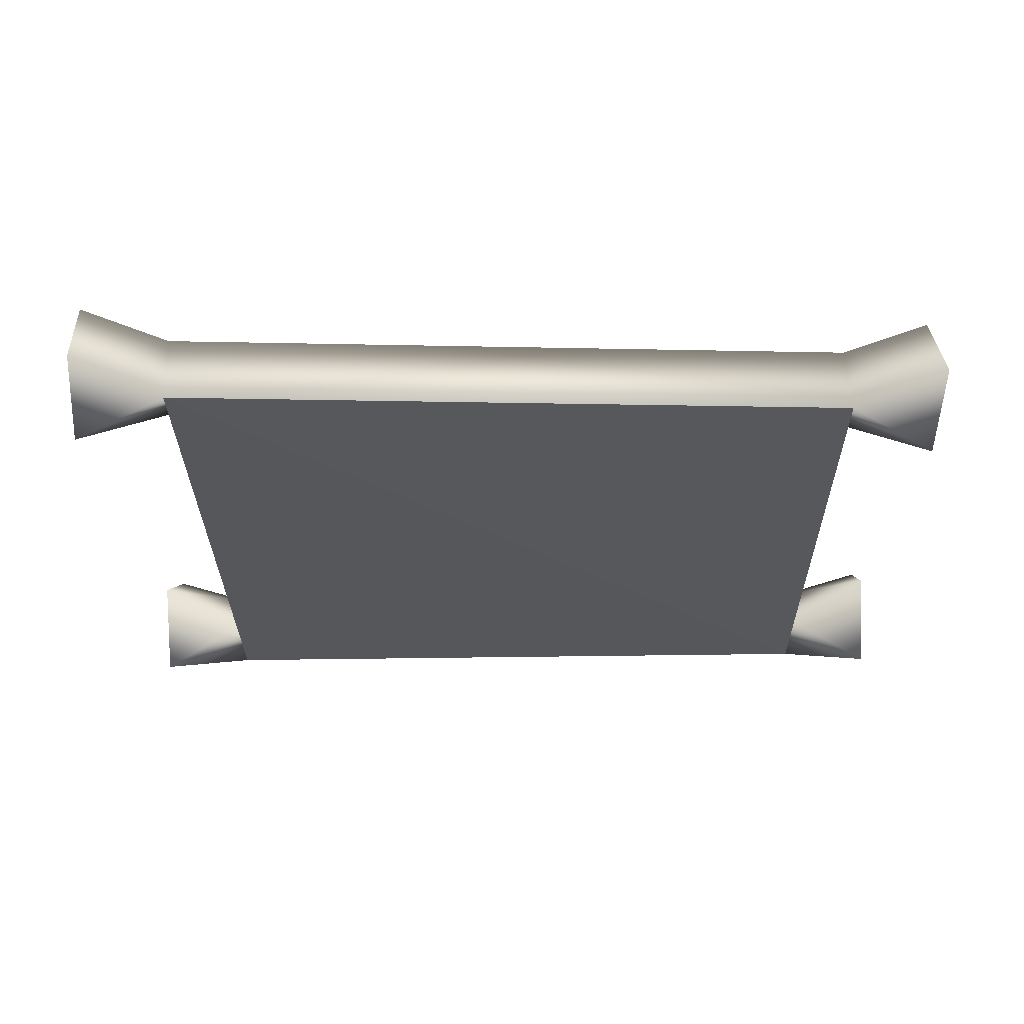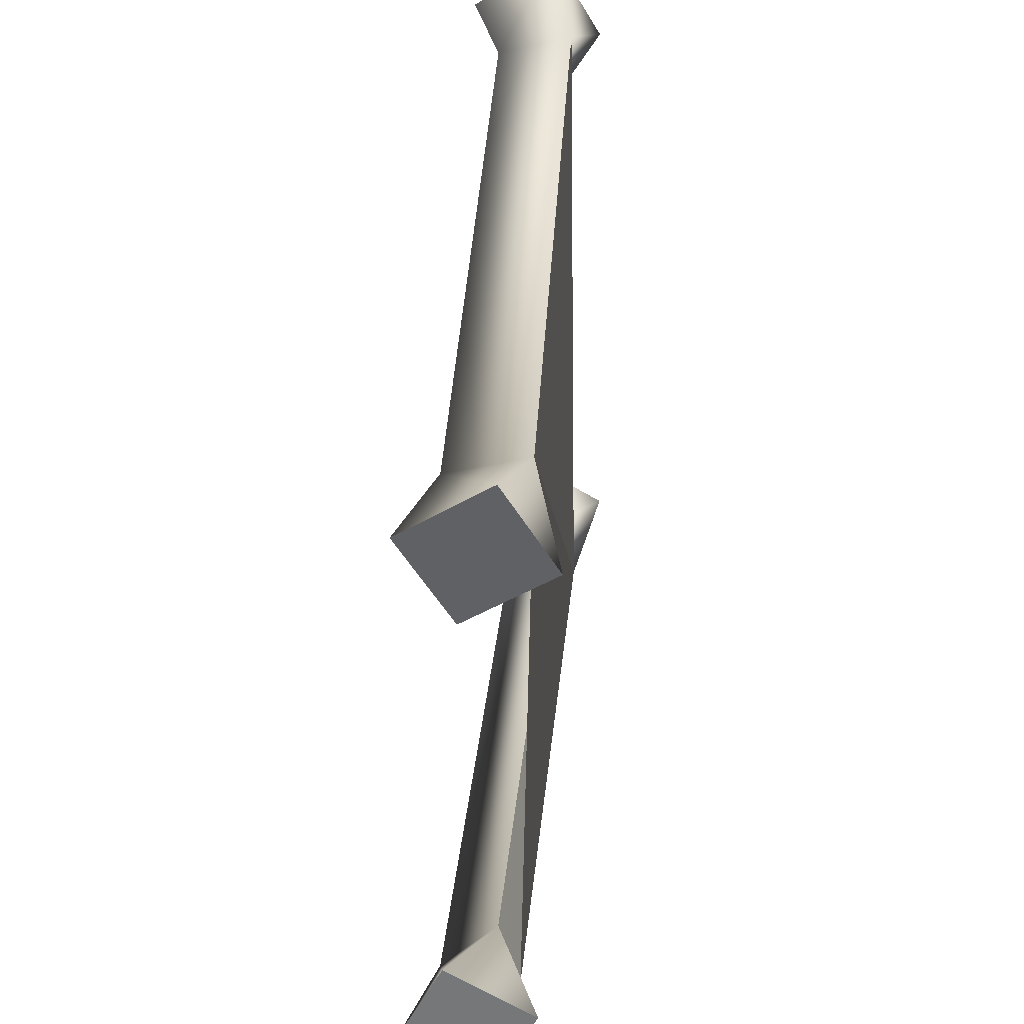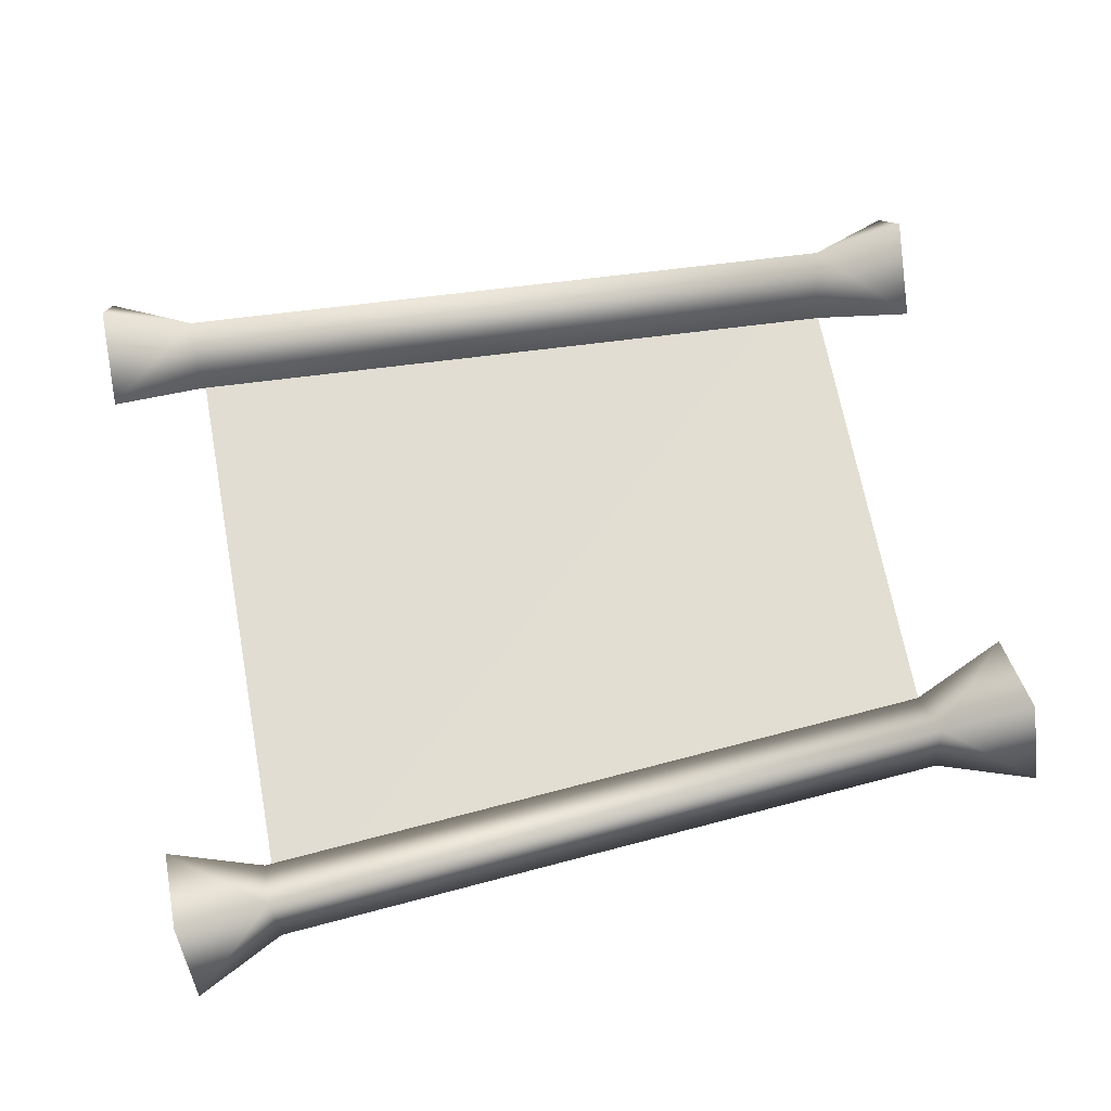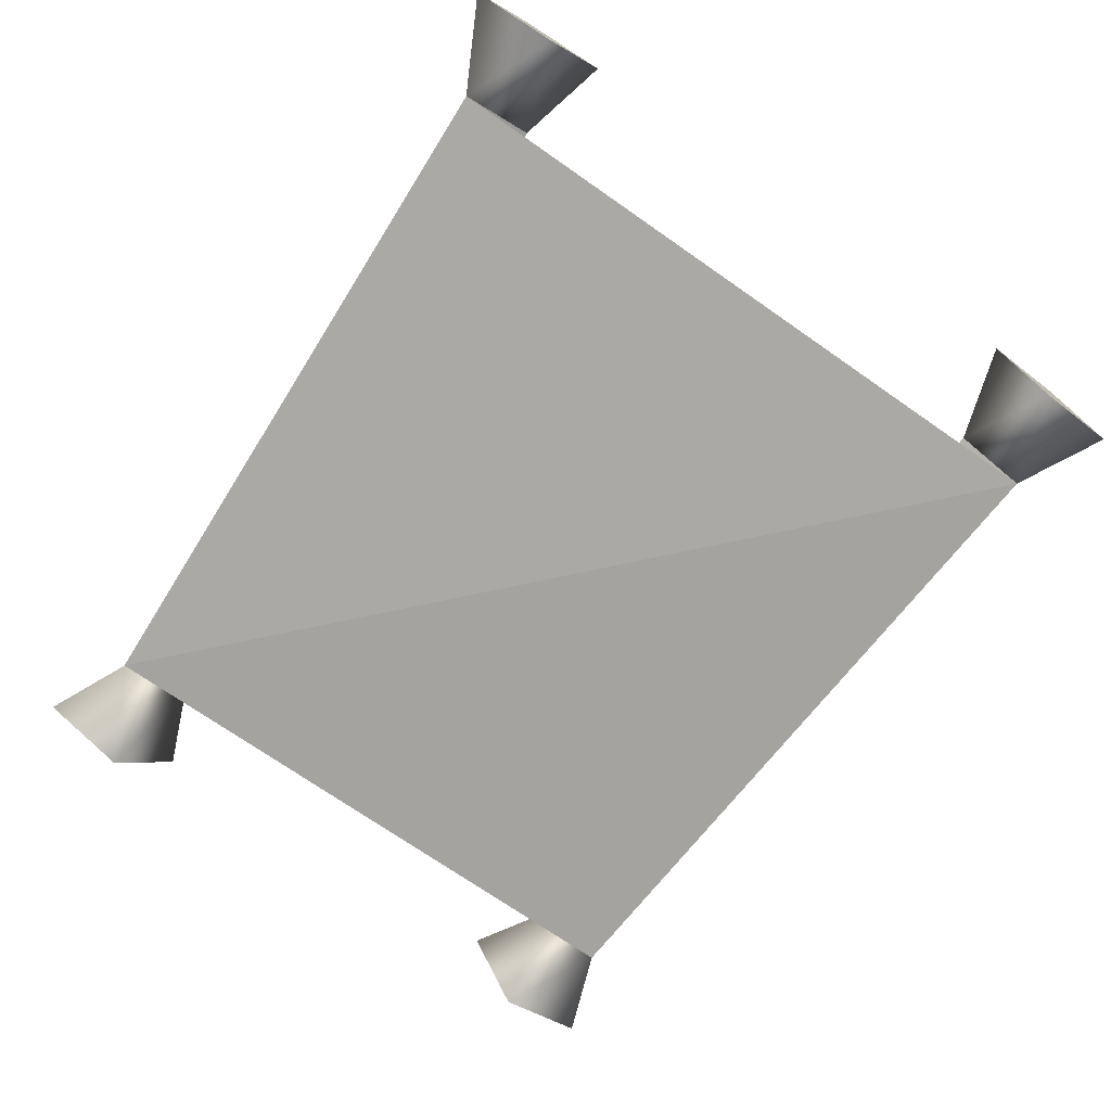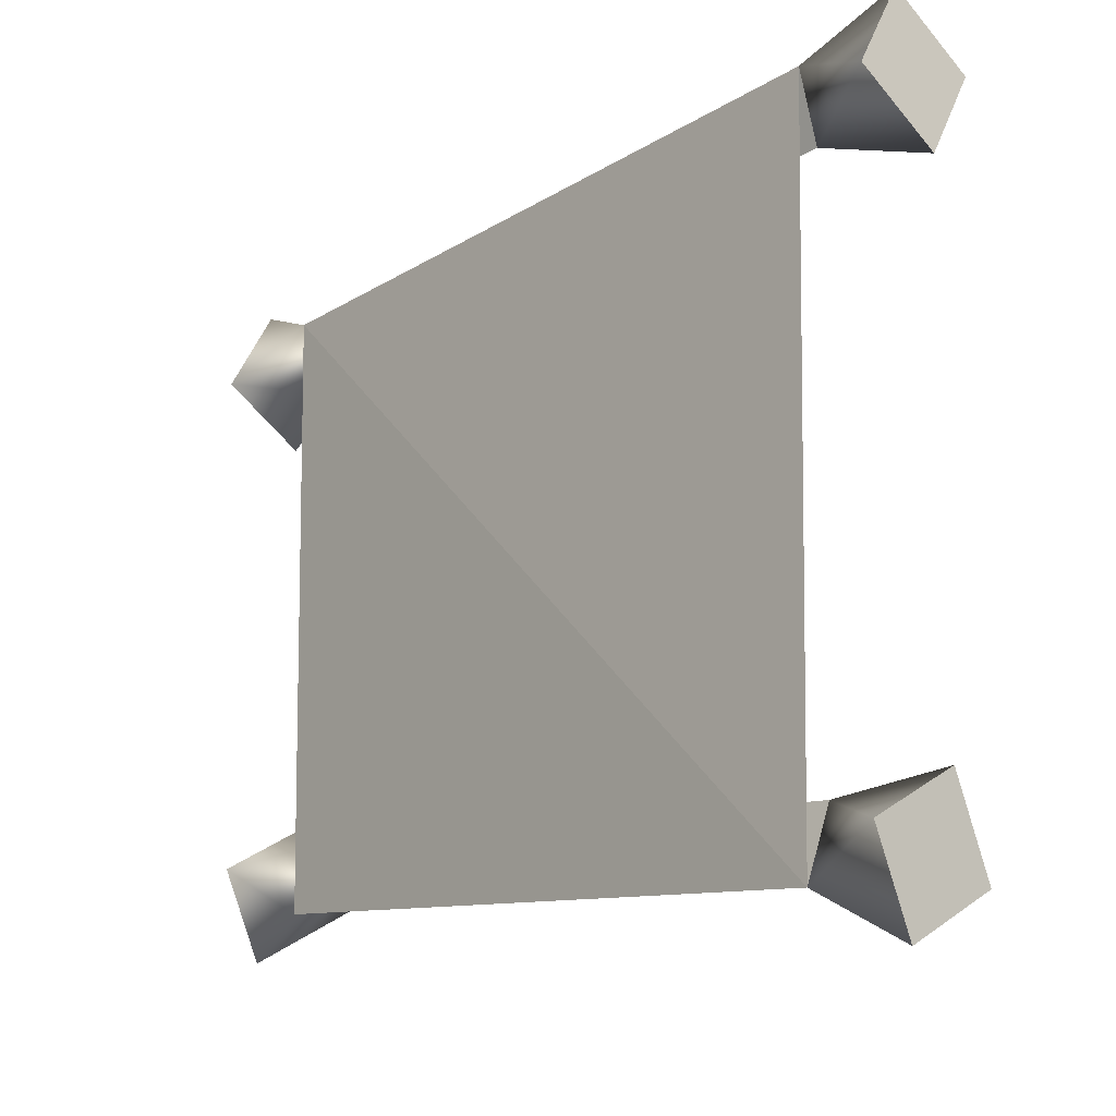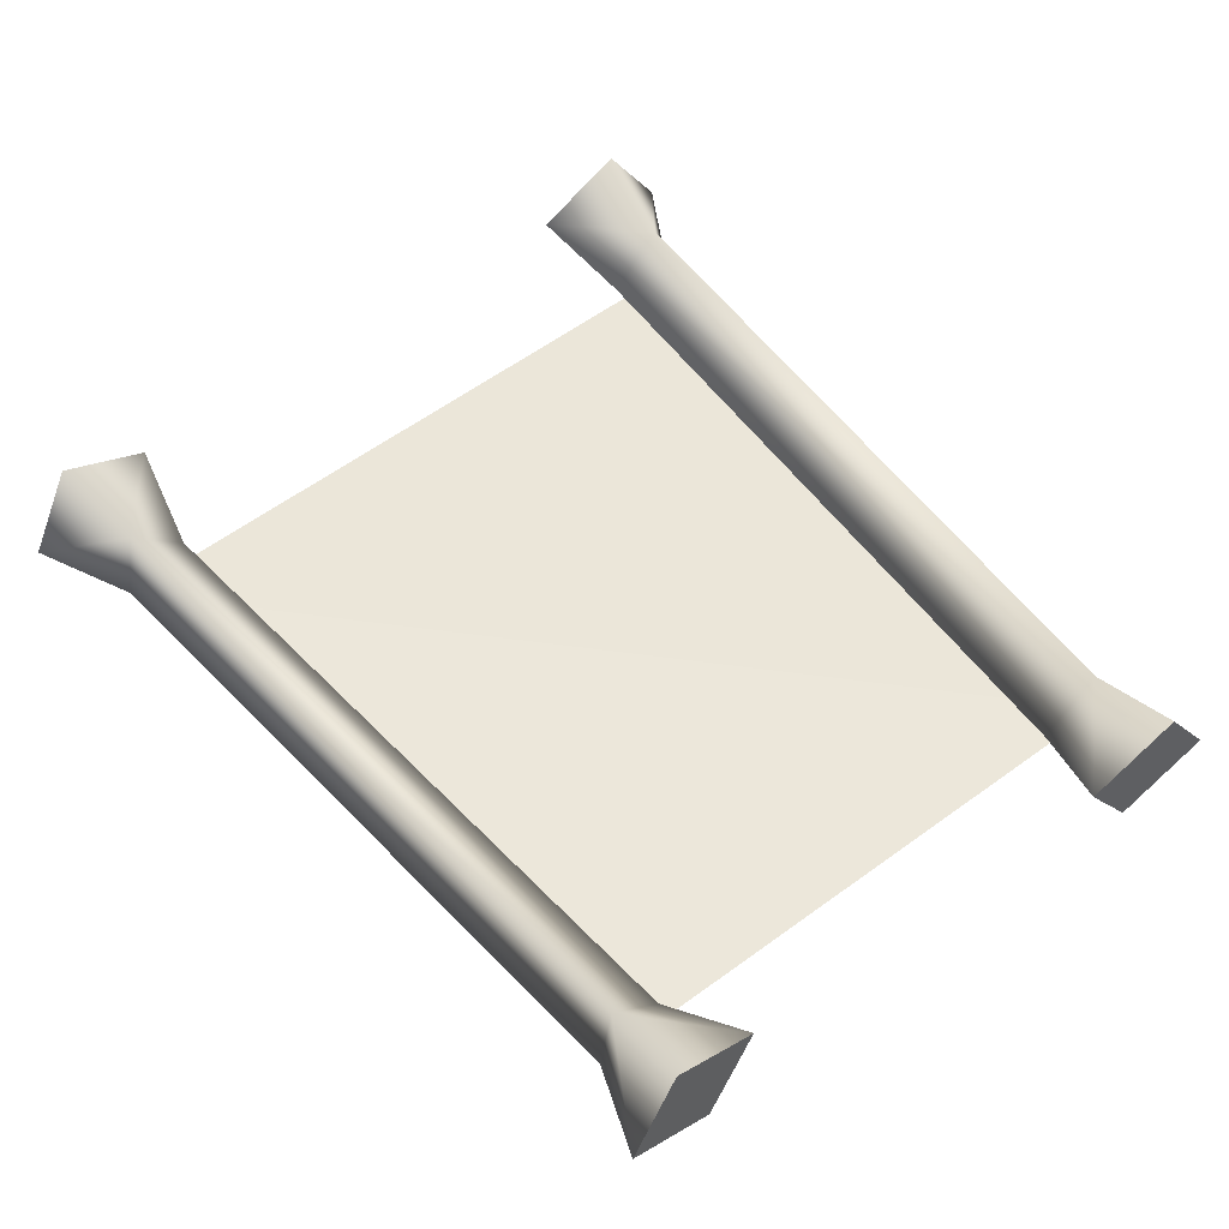
<metadata>
{"format":"obj","ext":"obj","renderer":"f3d","projection":"perspective","resolution":1024,"background":"white","views":[{"elev":-27.6,"azim":-179.6,"up":"+Y"},{"elev":36.6,"azim":-85.9,"up":"+Z"},{"elev":67.5,"azim":169.8,"up":"+Y"},{"elev":-74.7,"azim":55.5,"up":"+Y"},{"elev":-15.7,"azim":49.0,"up":"+Z"},{"elev":54.4,"azim":-128.0,"up":"+Y"}]}
</metadata>
<code>
o
v -0.3616 0.0362 -0.3065
v -0.3604 0.02641 0.316
v 0.3542 0.01973 -0.3604
v 0.4476 0.05792 0.3963
v 0.4538 0.09157 0.2505
v 0.4494 0.1429 0.3391
v 0.4521 0.006565 0.3077
v -0.3604 0.02641 0.316
v 0.36 0.05021 0.2756
v 0.3569 0.03346 0.3482
v -0.3604 0.02641 0.316
v -0.3573 0.04317 0.2435
v 0.36 0.05021 0.2756
v -0.3557 0.05793 -0.2354
v 0.3542 0.01973 -0.3604
v 0.36 0.04146 -0.2893
v -0.3557 0.05793 -0.2354
v -0.3616 0.0362 -0.3065
v 0.3542 0.01973 -0.3604
v 0.3542 0.01973 -0.3604
v -0.3604 0.02641 0.316
v 0.3569 0.03346 0.3482
v -0.4573 0.05878 -0.345
v -0.4456 0.1024 -0.2022
v -0.4514 0.1475 -0.294
v -0.4514 0.01369 -0.2531
v 0.4558 0.08169 -0.27
v 0.444 0.03804 -0.4128
v 0.4499 0.1268 -0.3619
v 0.4499 -0.00705 -0.321
v -0.4493 0.0827 0.2101
v -0.4555 0.04905 0.3558
v -0.4538 0.134 0.2986
v -0.4511 -0.002307 0.2673
v -0.3587 0.1141 -0.2915
v -0.3616 0.0362 -0.3065
v -0.4573 0.05878 -0.345
v -0.4514 0.1475 -0.294
v -0.4456 0.1024 -0.2022
v -0.3557 0.05793 -0.2354
v -0.3616 0.0362 -0.3065
v -0.4514 0.01369 -0.2531
v -0.4573 0.05878 -0.345
v -0.3557 0.05793 -0.2354
v -0.4456 0.1024 -0.2022
v 0.3571 0.09765 -0.3453
v 0.444 0.03804 -0.4128
v 0.3542 0.01973 -0.3604
v 0.4499 0.1268 -0.3619
v 0.4558 0.08169 -0.27
v 0.36 0.04146 -0.2893
v 0.444 0.03804 -0.4128
v 0.4499 -0.00705 -0.321
v 0.3542 0.01973 -0.3604
v 0.36 0.04146 -0.2893
v 0.4558 0.08169 -0.27
v -0.3602 0.1031 0.2955
v -0.3573 0.04317 0.2435
v -0.4493 0.0827 0.2101
v -0.4538 0.134 0.2986
v -0.4555 0.04905 0.3558
v -0.3604 0.02641 0.316
v -0.3573 0.04317 0.2435
v -0.4511 -0.002307 0.2673
v -0.3604 0.02641 0.316
v 0.357 0.1102 0.3276
v 0.4538 0.09157 0.2505
v 0.36 0.05021 0.2756
v 0.4494 0.1429 0.3391
v 0.4476 0.05792 0.3963
v 0.3569 0.03346 0.3482
v 0.4538 0.09157 0.2505
v 0.4521 0.006565 0.3077
v 0.36 0.05021 0.2756
v 0.3569 0.03346 0.3482
v 0.4476 0.05792 0.3963
v 0.36 0.04146 -0.2893
v -0.3587 0.1141 -0.2915
v -0.3557 0.05793 -0.2354
v 0.3571 0.09765 -0.3453
v -0.3616 0.0362 -0.3065
v 0.3542 0.01973 -0.3604
v 0.3569 0.03346 0.3482
v -0.3602 0.1031 0.2955
v -0.3604 0.02641 0.316
v 0.357 0.1102 0.3276
v -0.3573 0.04317 0.2435
v 0.36 0.05021 0.2756
g Geoset0
f 1 2 3
f 4 5 6
f 7 5 4
f 8 9 10
f 11 12 13
f 14 15 16
f 17 18 19
f 20 21 22
f 23 24 25
f 26 24 23
f 27 28 29
f 30 28 27
f 31 32 33
f 34 32 31
f 35 36 37
f 35 37 38
f 39 35 38
f 40 35 39
f 41 42 43
f 41 44 42
f 44 45 42
f 46 47 48
f 49 47 46
f 50 46 51
f 50 49 46
f 52 53 54
f 53 55 54
f 53 56 55
f 57 58 59
f 57 59 60
f 61 57 60
f 62 57 61
f 63 64 59
f 63 65 64
f 65 61 64
f 66 67 68
f 69 67 66
f 70 66 71
f 70 69 66
f 72 73 74
f 73 75 74
f 73 76 75
f 77 78 79
f 77 80 78
f 80 81 78
f 80 82 81
f 83 84 85
f 83 86 84
f 86 87 84
f 86 88 87

</code>
